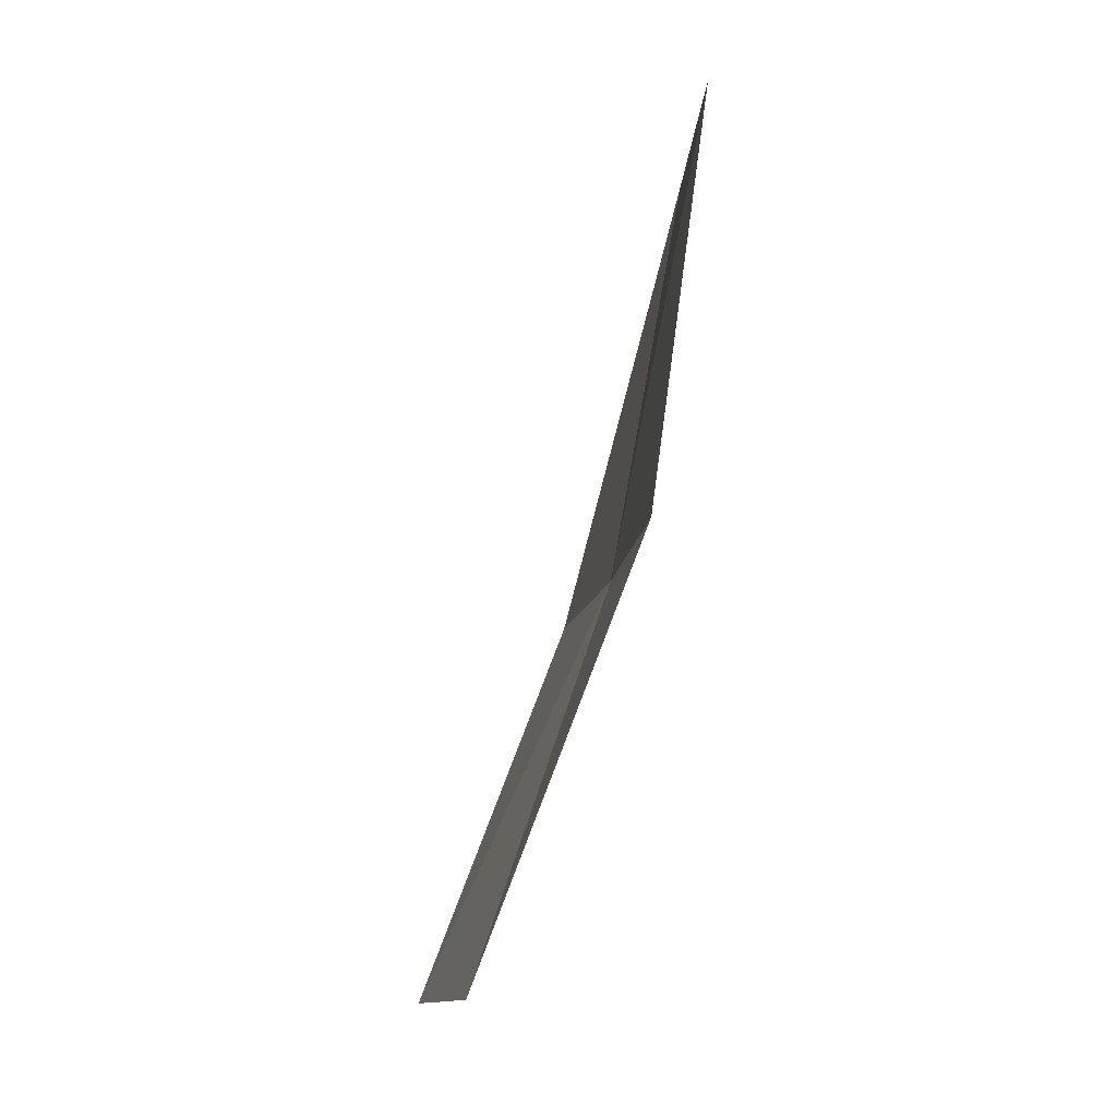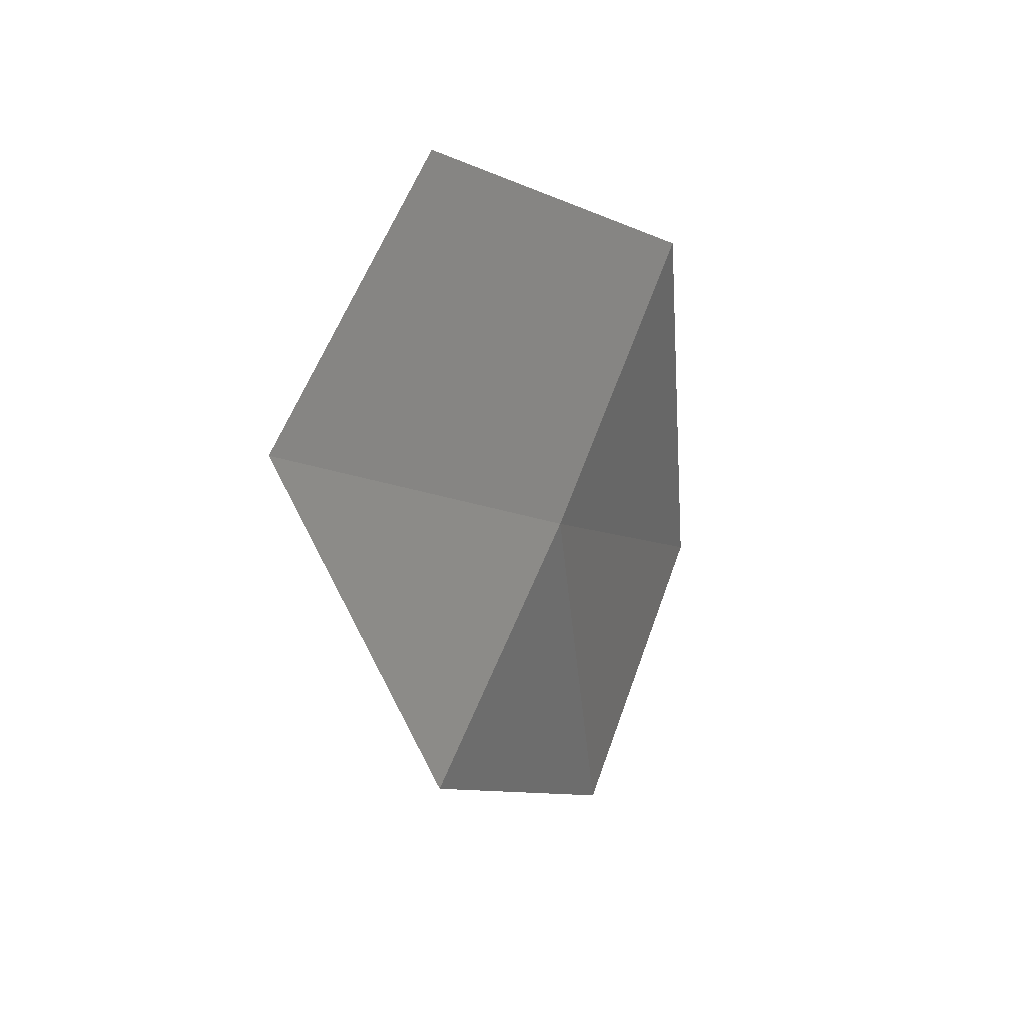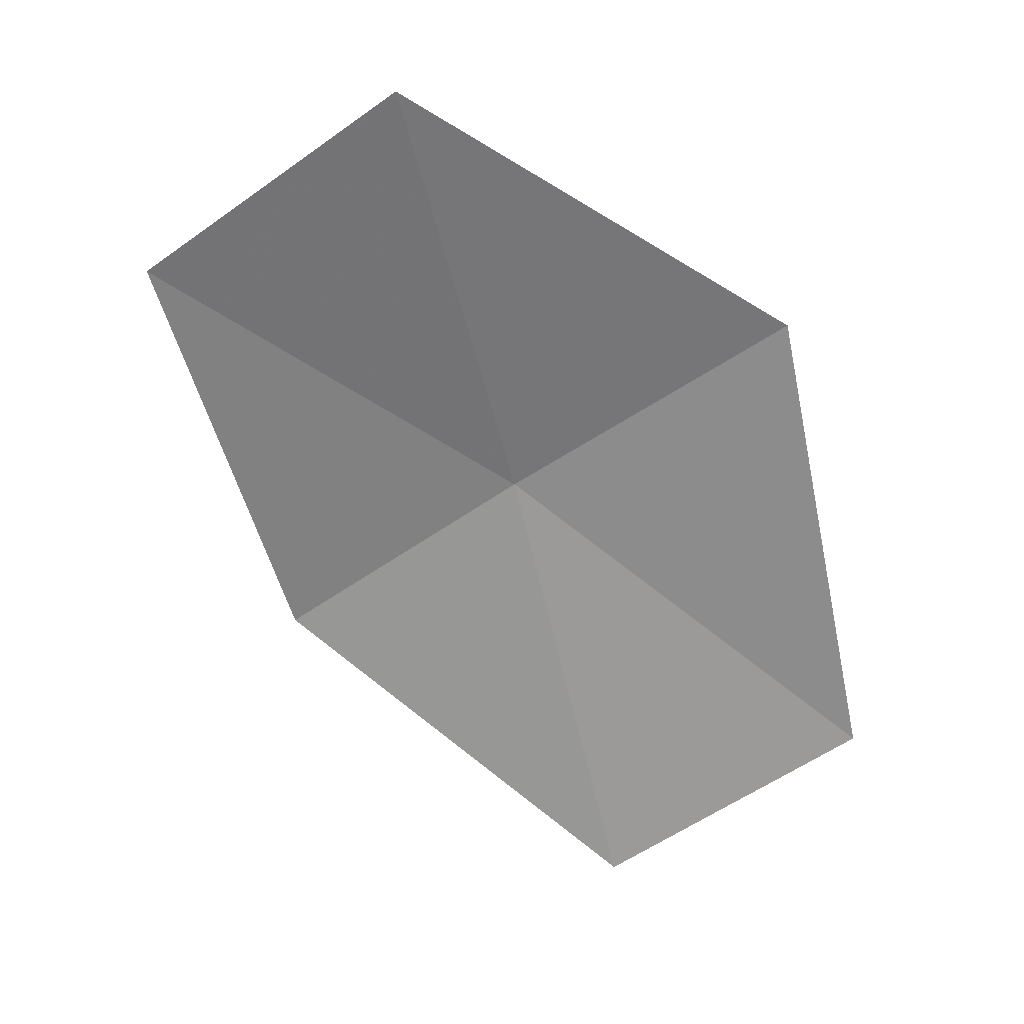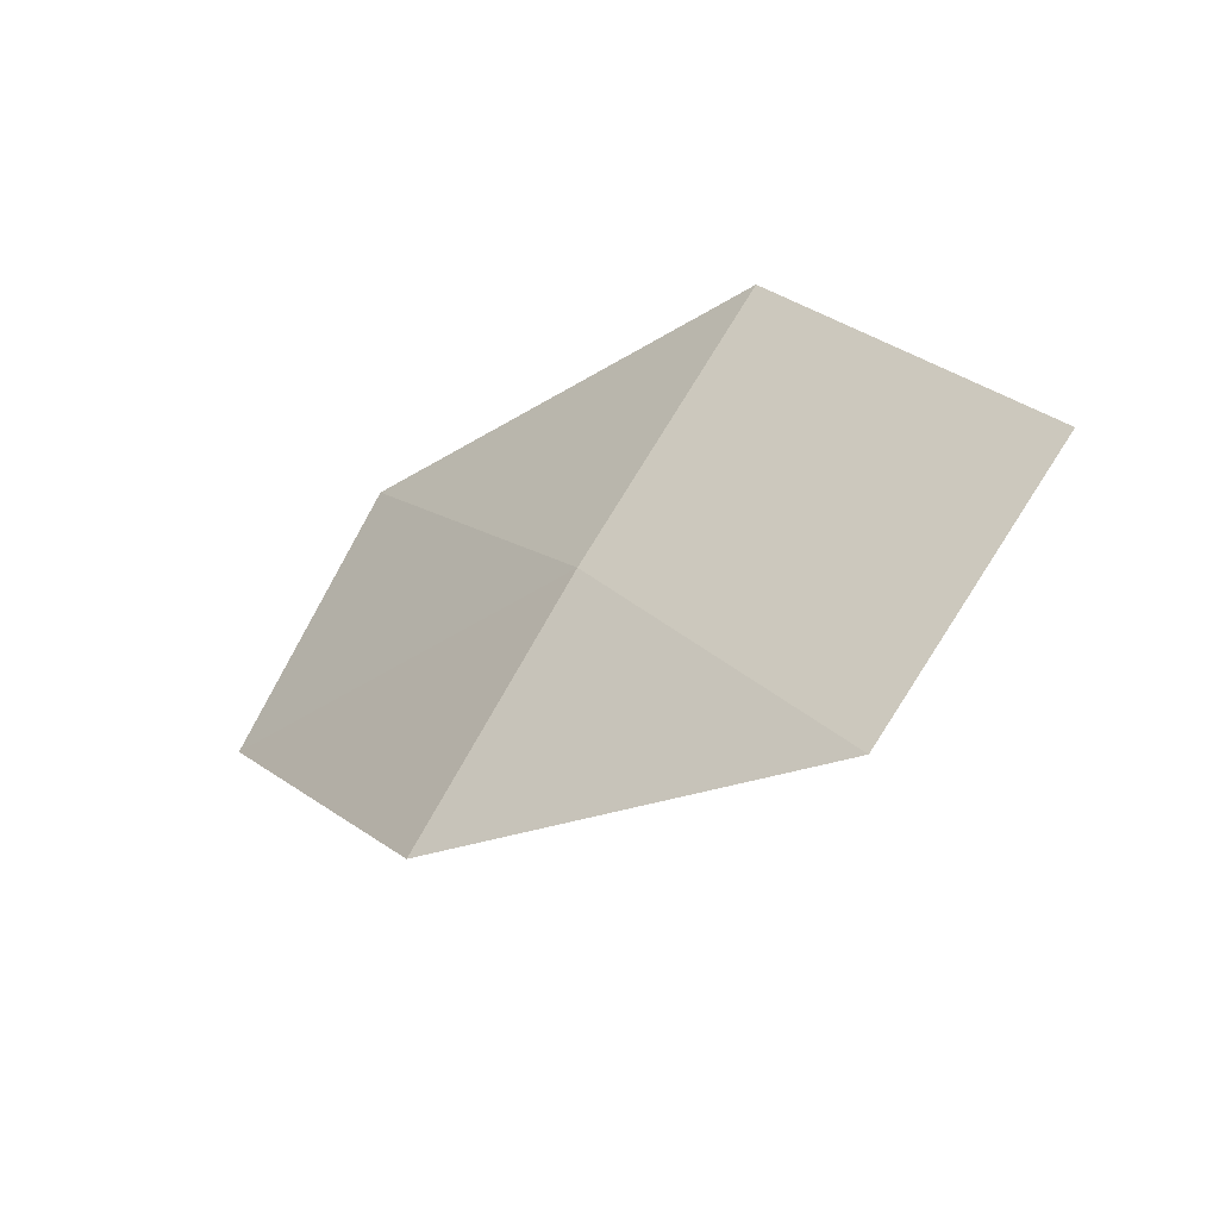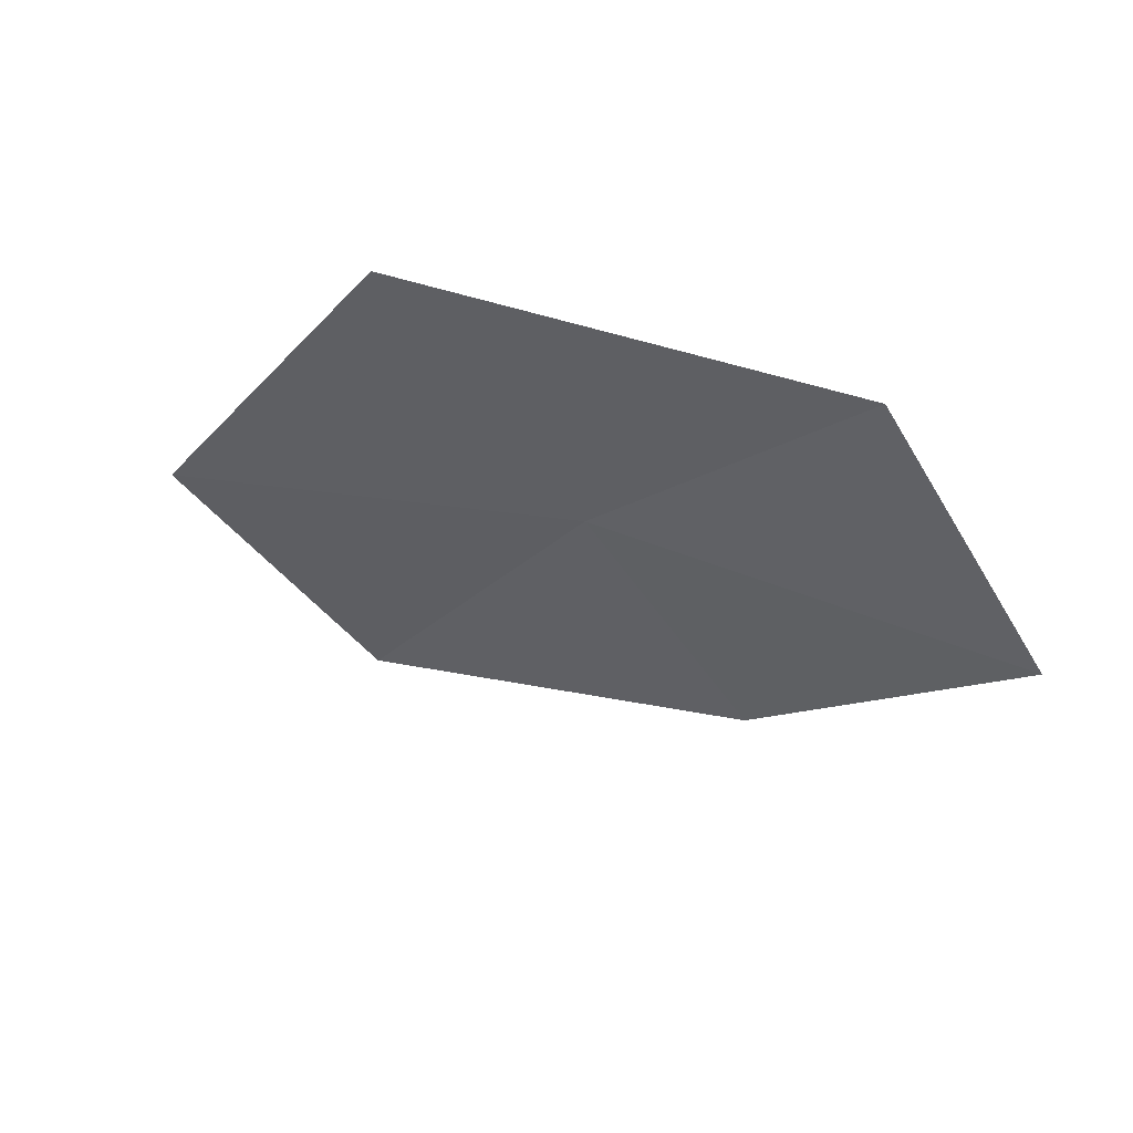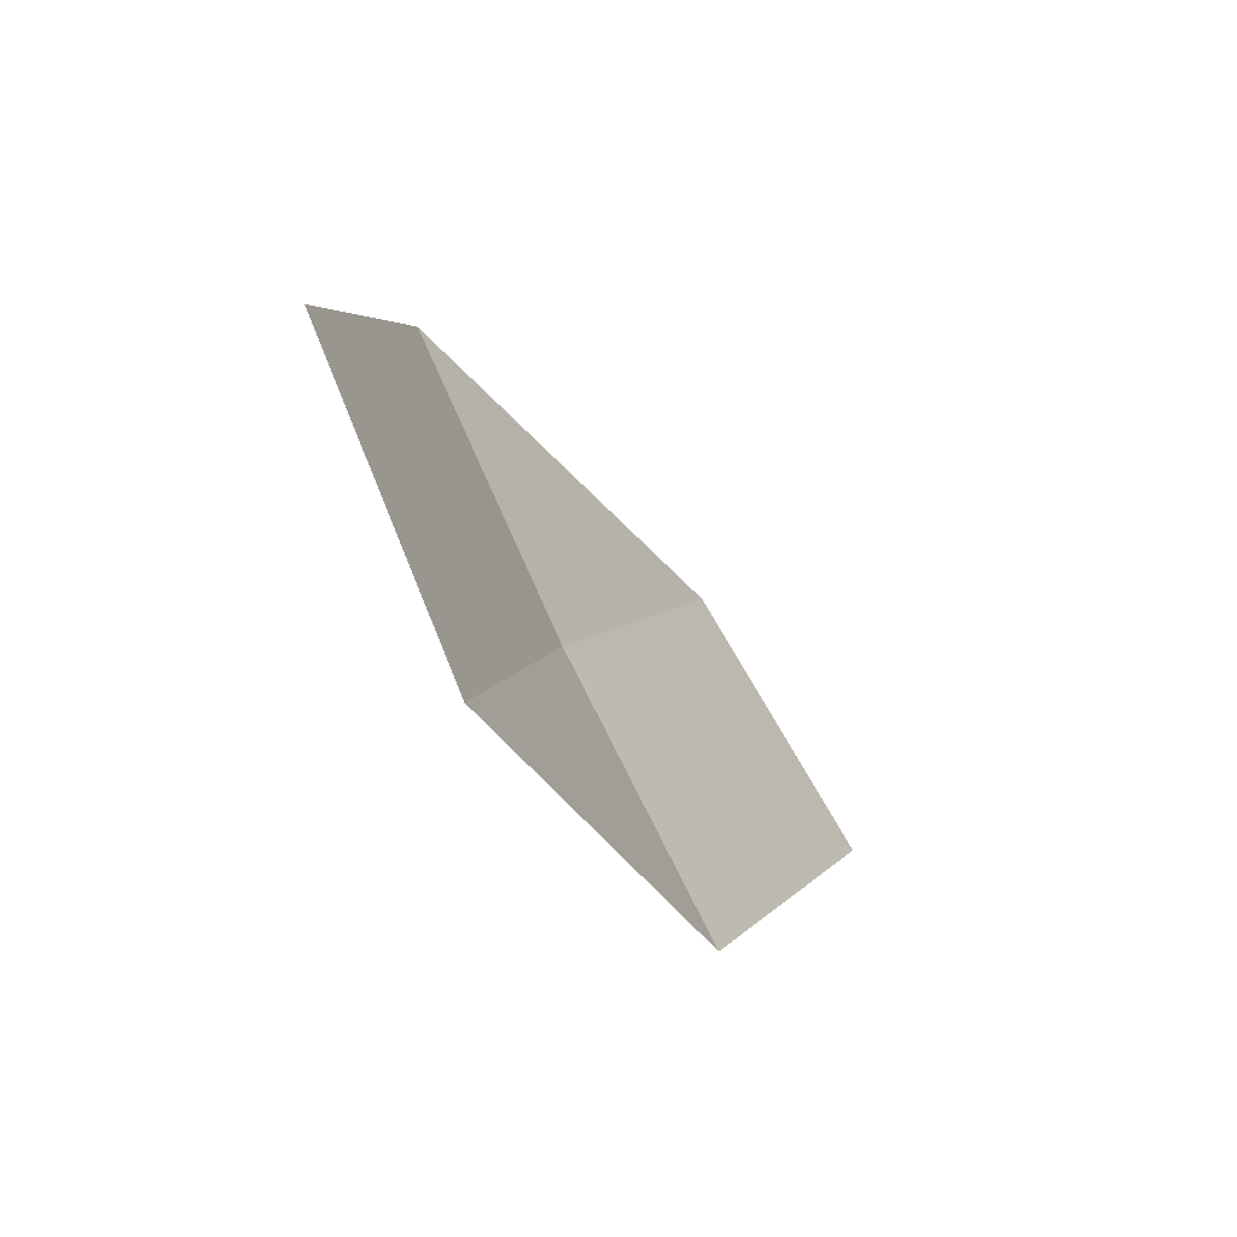
<metadata>
{"format":"obj","ext":"obj","renderer":"f3d","projection":"perspective","resolution":1024,"background":"white","views":[{"elev":-60.5,"azim":-41.4,"up":"+Z"},{"elev":14.8,"azim":4.7,"up":"+Z"},{"elev":51.8,"azim":-79.2,"up":"+Y"},{"elev":-58.6,"azim":102.1,"up":"+Z"},{"elev":63.9,"azim":-89.6,"up":"+Z"},{"elev":-56.3,"azim":-171.7,"up":"+Z"}]}
</metadata>
<code>
v 15.62 112.8 35.28
v 15.06 111.5 37.48
v 14.39 110.7 36.15
v 15.03 111.9 34.03
v 16.21 113.8 36.73
v 15.76 114 33.16
v 16.29 115.1 34.51
f 1 2 3
f 1 3 4
f 1 5 2
f 1 4 6
f 1 7 5
f 1 6 7

</code>
